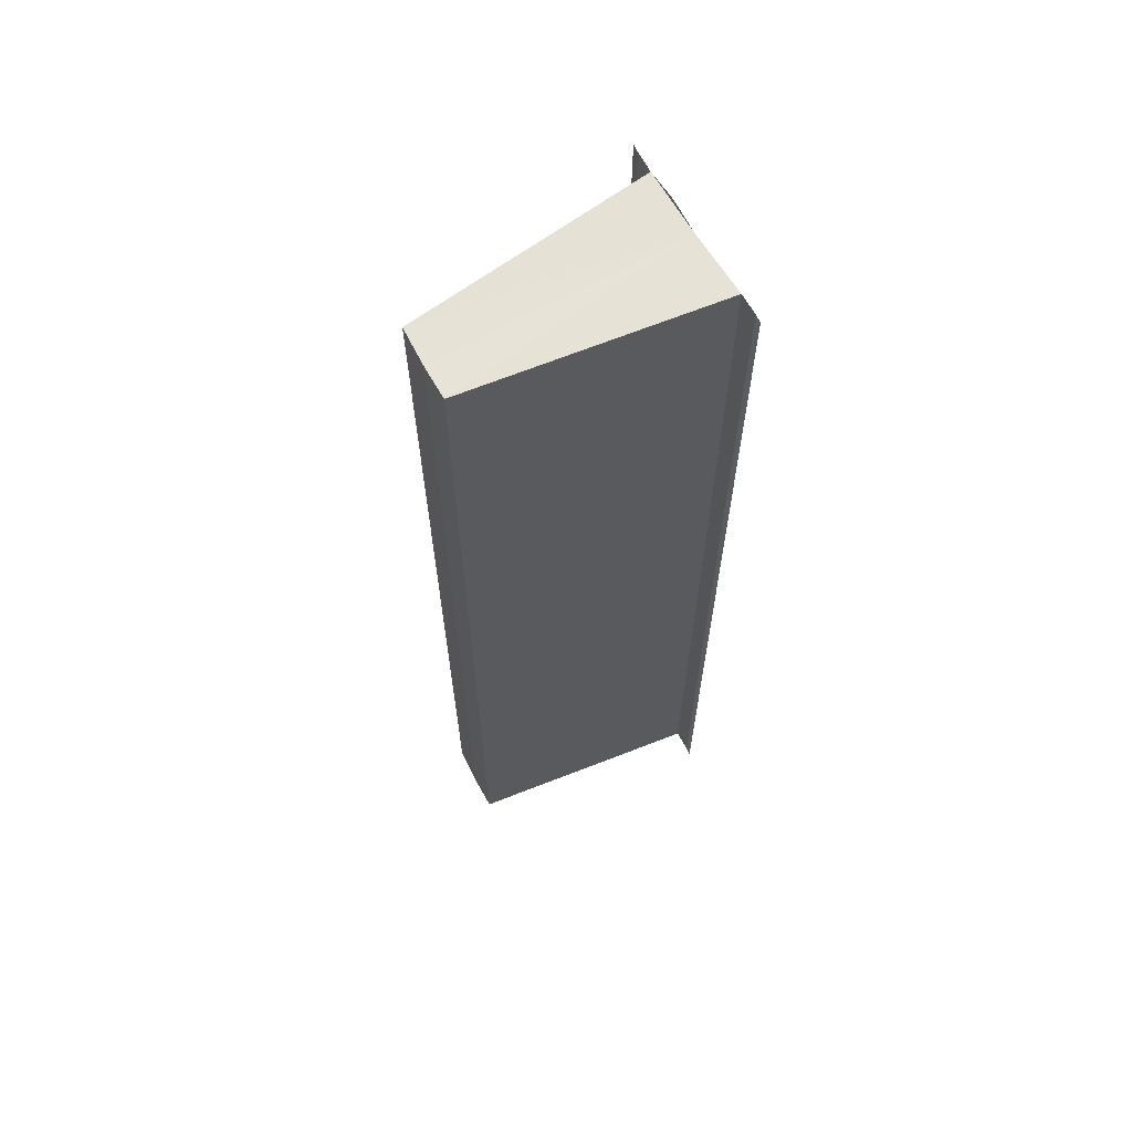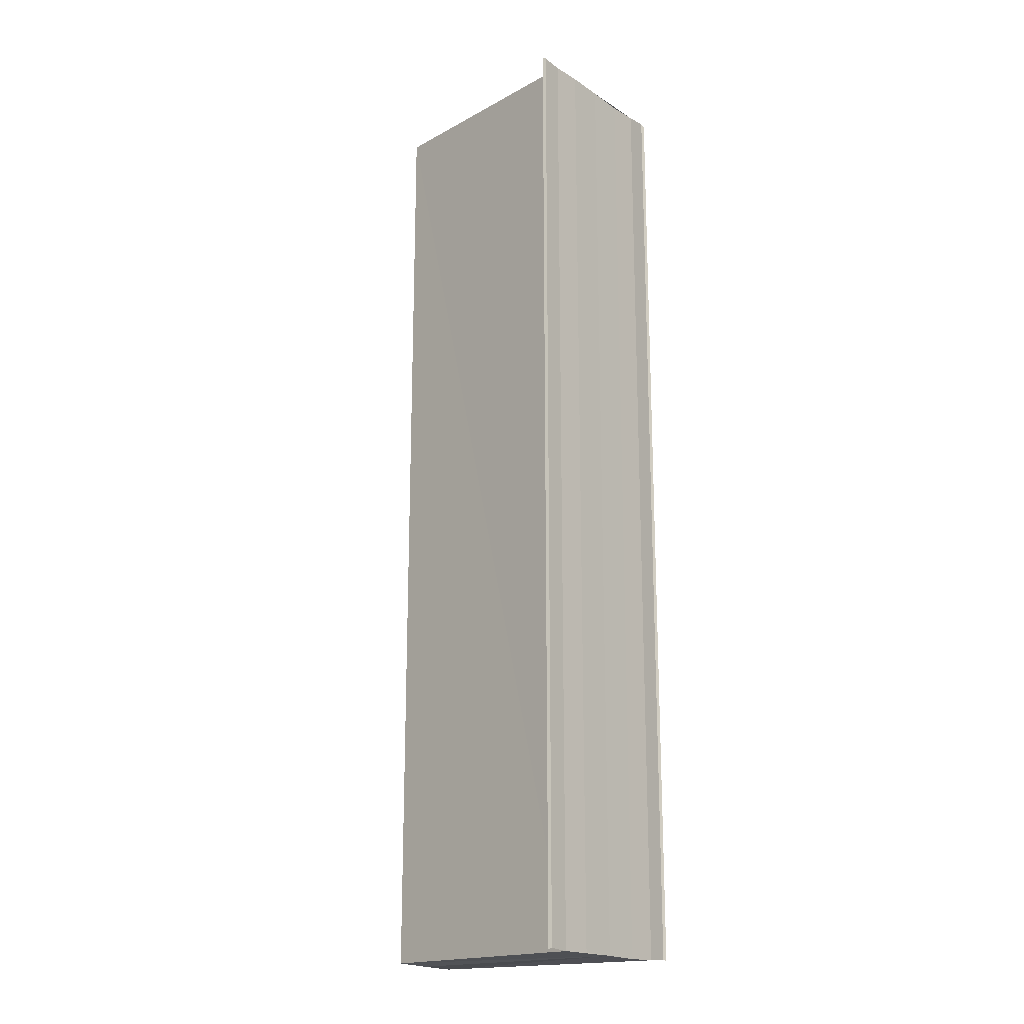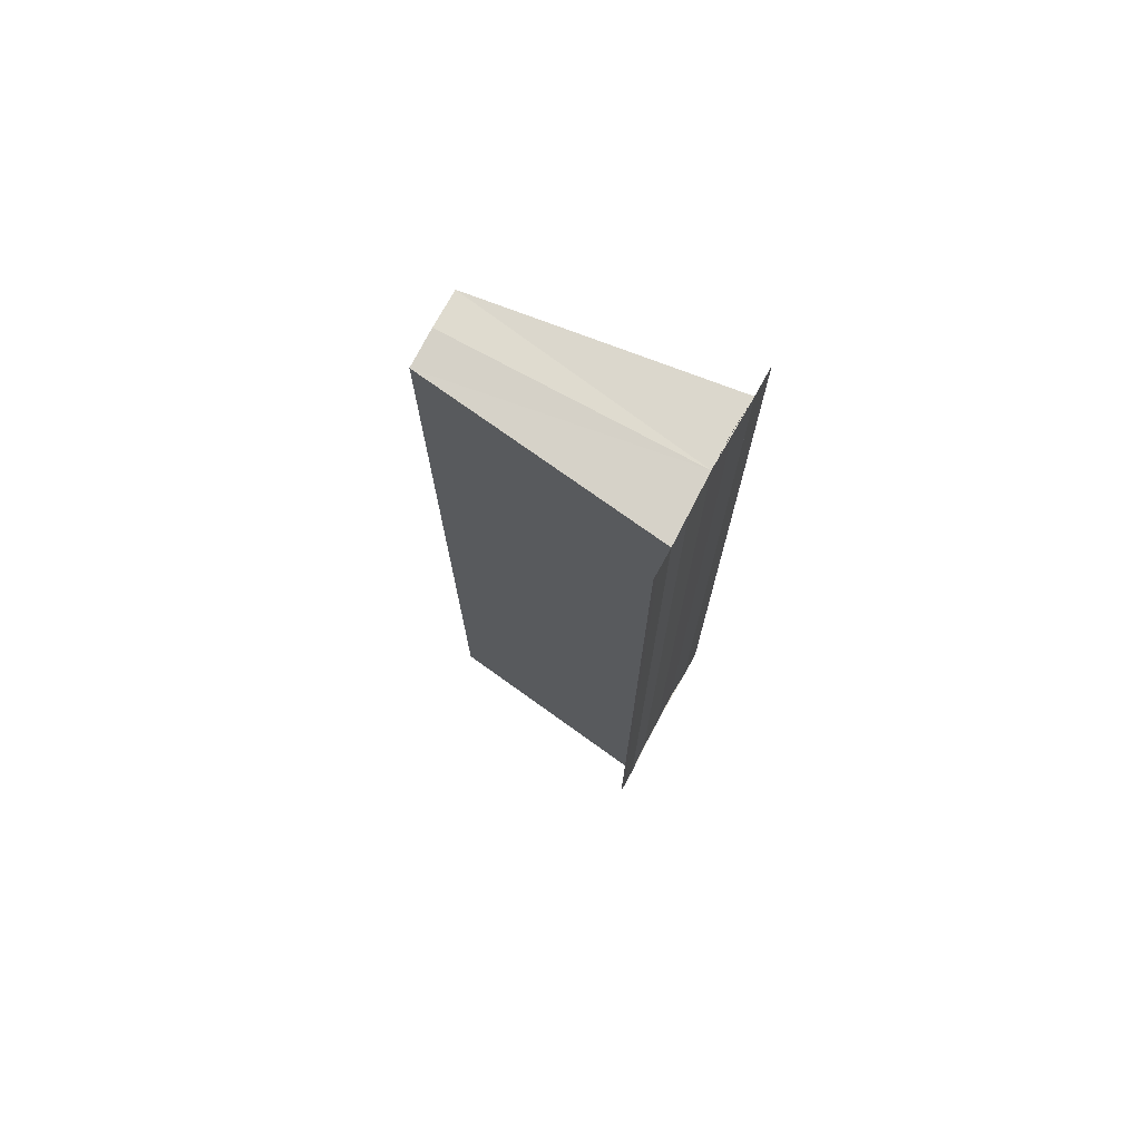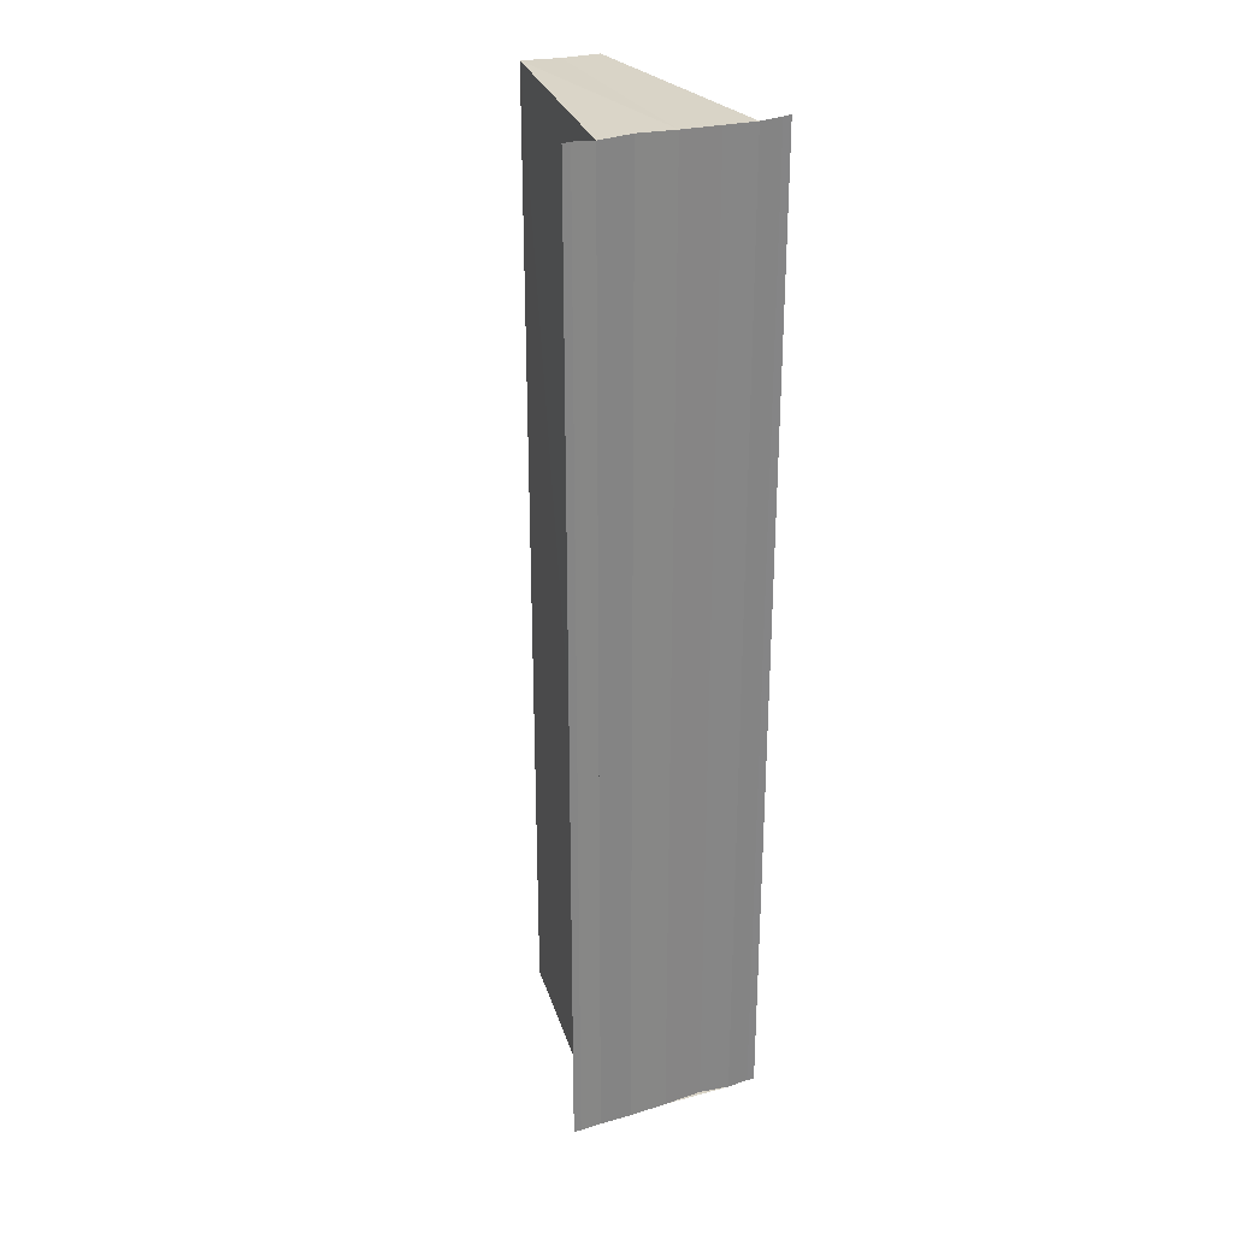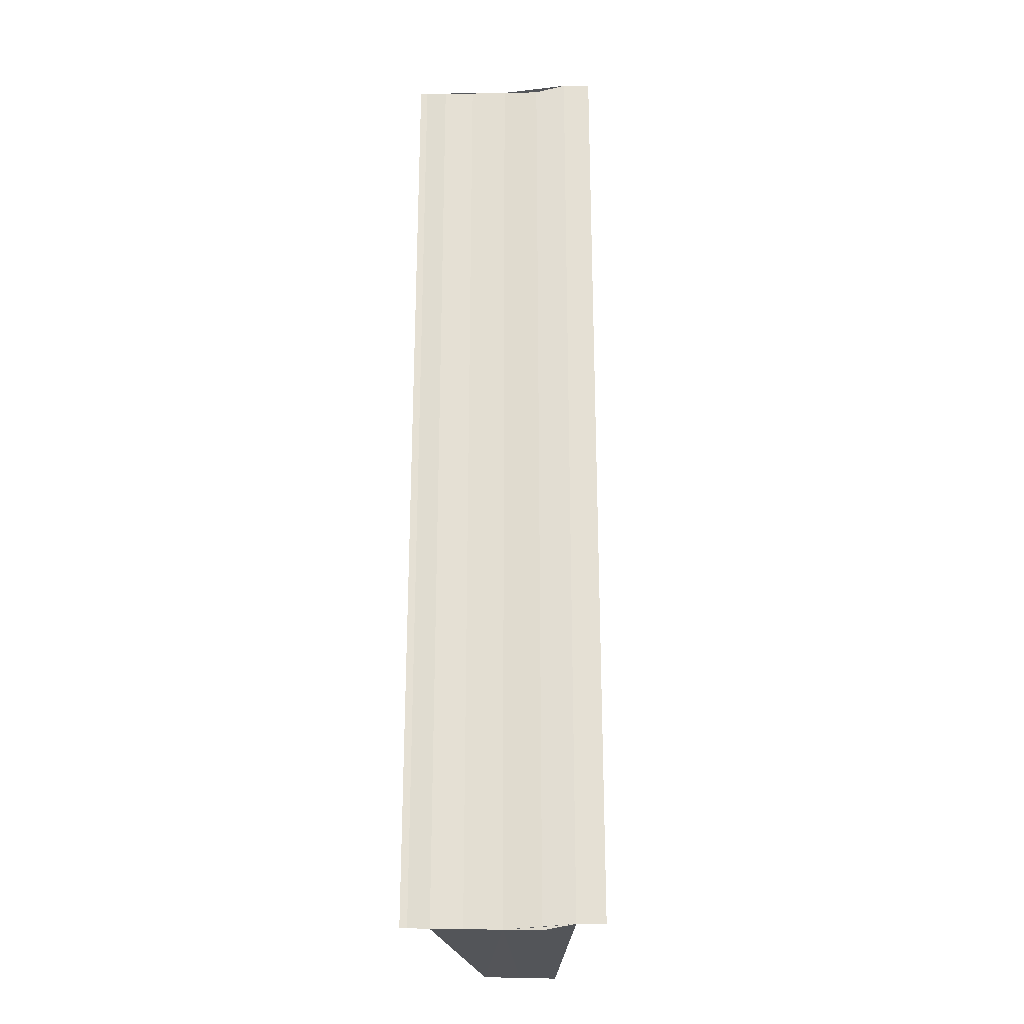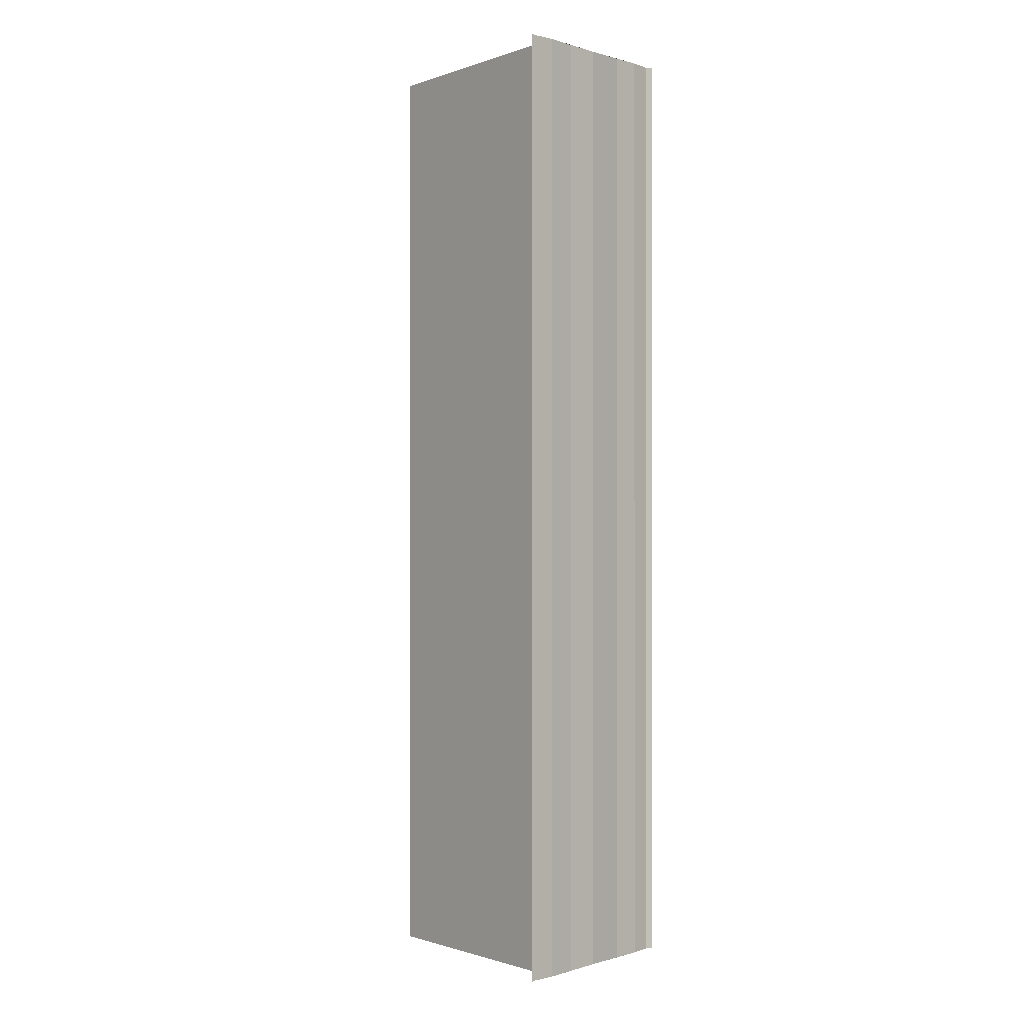
<metadata>
{"format":"obj","ext":"obj","renderer":"f3d","projection":"perspective","resolution":1024,"background":"white","views":[{"elev":64.5,"azim":-29.0,"up":"+Y"},{"elev":-18.6,"azim":39.6,"up":"+Y"},{"elev":74.4,"azim":28.6,"up":"+Y"},{"elev":28.6,"azim":66.6,"up":"+Y"},{"elev":-24.5,"azim":94.0,"up":"+Y"},{"elev":-0.3,"azim":43.0,"up":"+Y"}]}
</metadata>
<code>
o 6588
v 2190 1879 8.765
v 2190 1879 8.763
v 2190 1879 8.765
v 2190 1879 8.767
v 2190 1879 8.767
v 2190 1879 8.765
v 2190 1879 8.765
v 2190 1879 8.763
v 2190 1879 8.763
v 2190 1879 8.765
v 2190 1879 8.765
v 2190 1879 8.762
v 2190 1879 8.767
v 2190 1879 8.768
v 2190 1879 8.768
v 2190 1879 8.767
v 2190 1879 8.763
v 2190 1879 8.762
v 2190 1879 8.761
v 2190 1879 8.763
v 2190 1879 8.762
v 2190 1879 8.761
v 2190 1879 8.761
v 2190 1879 8.761
v 2190 1879 8.761
v 2190 1879 8.768
v 2190 1879 8.767
v 2190 1879 8.769
v 2190 1879 8.769
v 2190 1879 8.769
v 2190 1879 8.769
v 2190 1879 8.769
v 2190 1879 8.762
v 2190 1879 8.761
v 2190 1879 8.762
v 2190 1879 8.761
v 2190 1879 8.761
v 2190 1879 8.761
v 2190 1879 8.761
v 2190 1879 8.762
v 2190 1879 8.763
v 2190 1879 8.762
v 2190 1879 8.763
v 2190 1879 8.765
v 2190 1879 8.767
v 2190 1879 8.768
v 2190 1879 8.767
v 2190 1879 8.768
v 2190 1879 8.767
v 2190 1879 8.765
v 2190 1879 8.763
v 2190 1879 8.762
v 2190 1879 8.769
v 2190 1879 8.768
v 2190 1879 8.769
v 2190 1879 8.769
v 2190 1879 8.769
v 2190 1879 8.769
v 2190 1879 8.768
f 1 2 3
f 4 1 5
f 5 6 7
f 7 8 9
f 10 8 11
f 10 12 8
f 10 11 13
f 10 13 14
f 15 13 16
f 17 12 18
f 19 12 18
f 20 21 17
f 22 21 19
f 22 23 19
f 19 24 25
f 26 27 15
f 26 28 15
f 29 28 30
f 15 31 32
f 30 31 32
f 33 34 35
f 36 34 37
f 37 38 39
f 35 38 39
f 40 41 35
f 42 41 43
f 41 10 43
f 43 10 44
f 10 45 44
f 45 46 47
f 44 45 47
f 47 14 48
f 44 48 49
f 44 49 50
f 44 50 51
f 44 51 52
f 53 14 54
f 53 55 56
f 57 58 53
f 57 59 53

</code>
